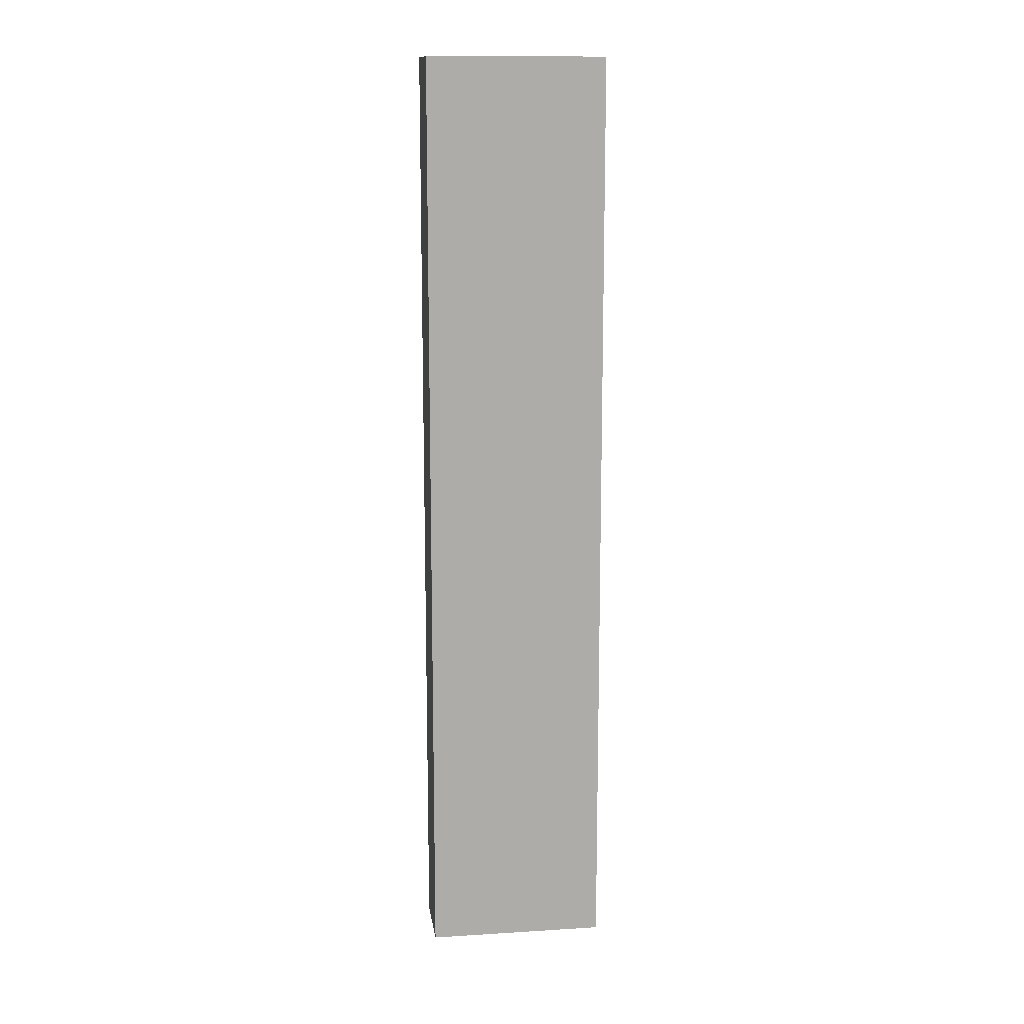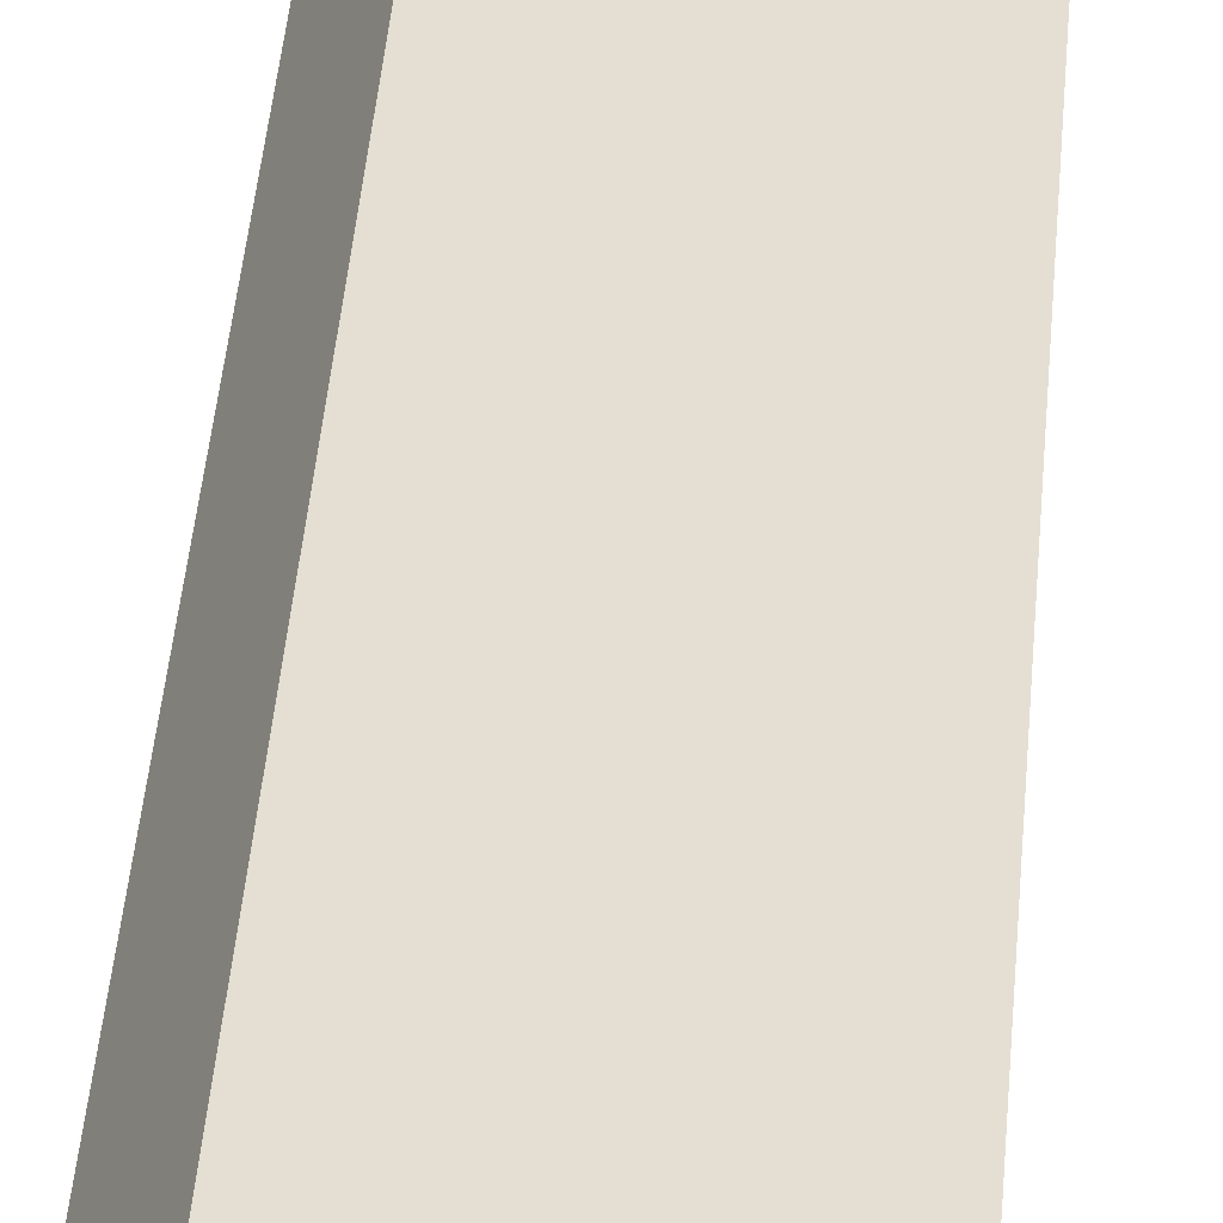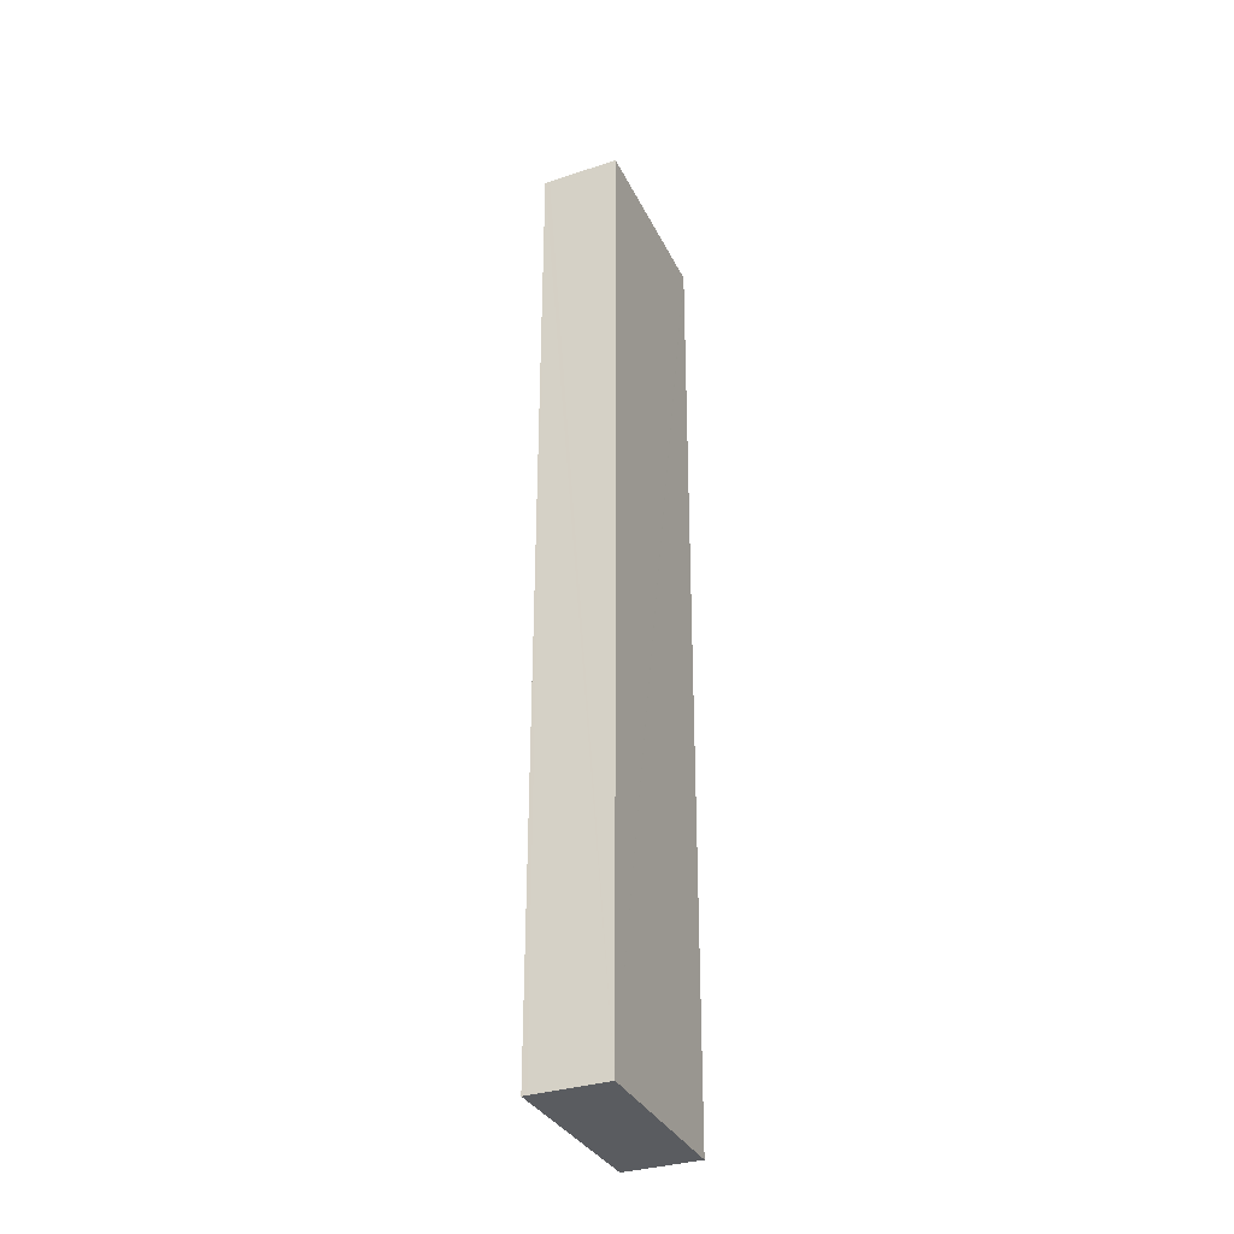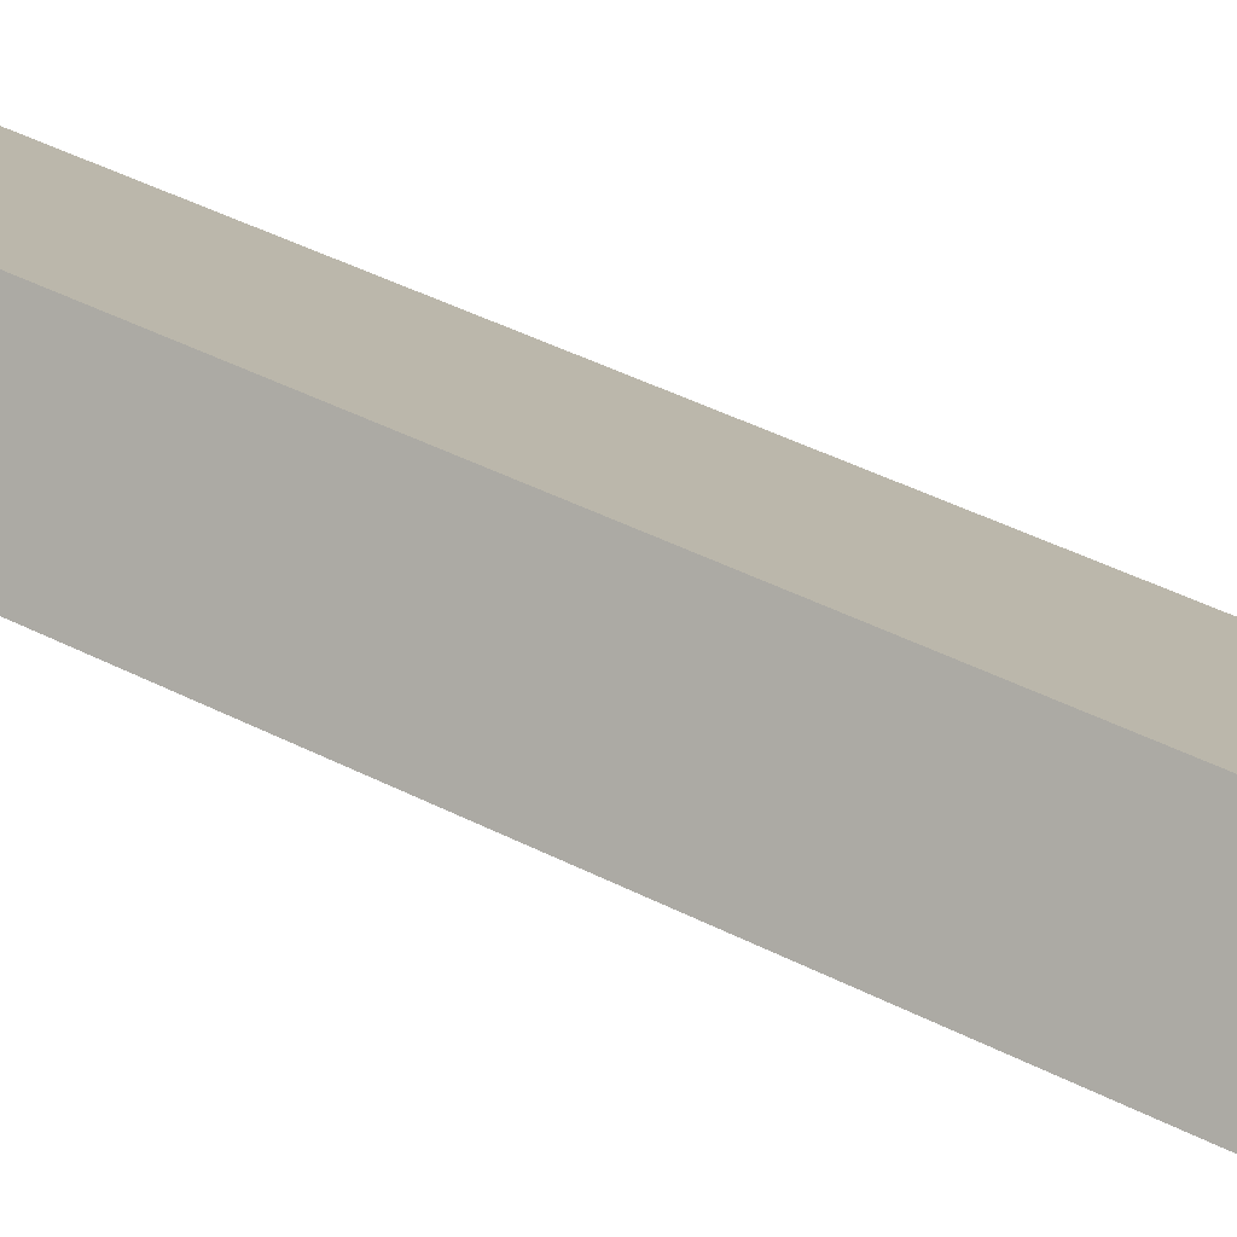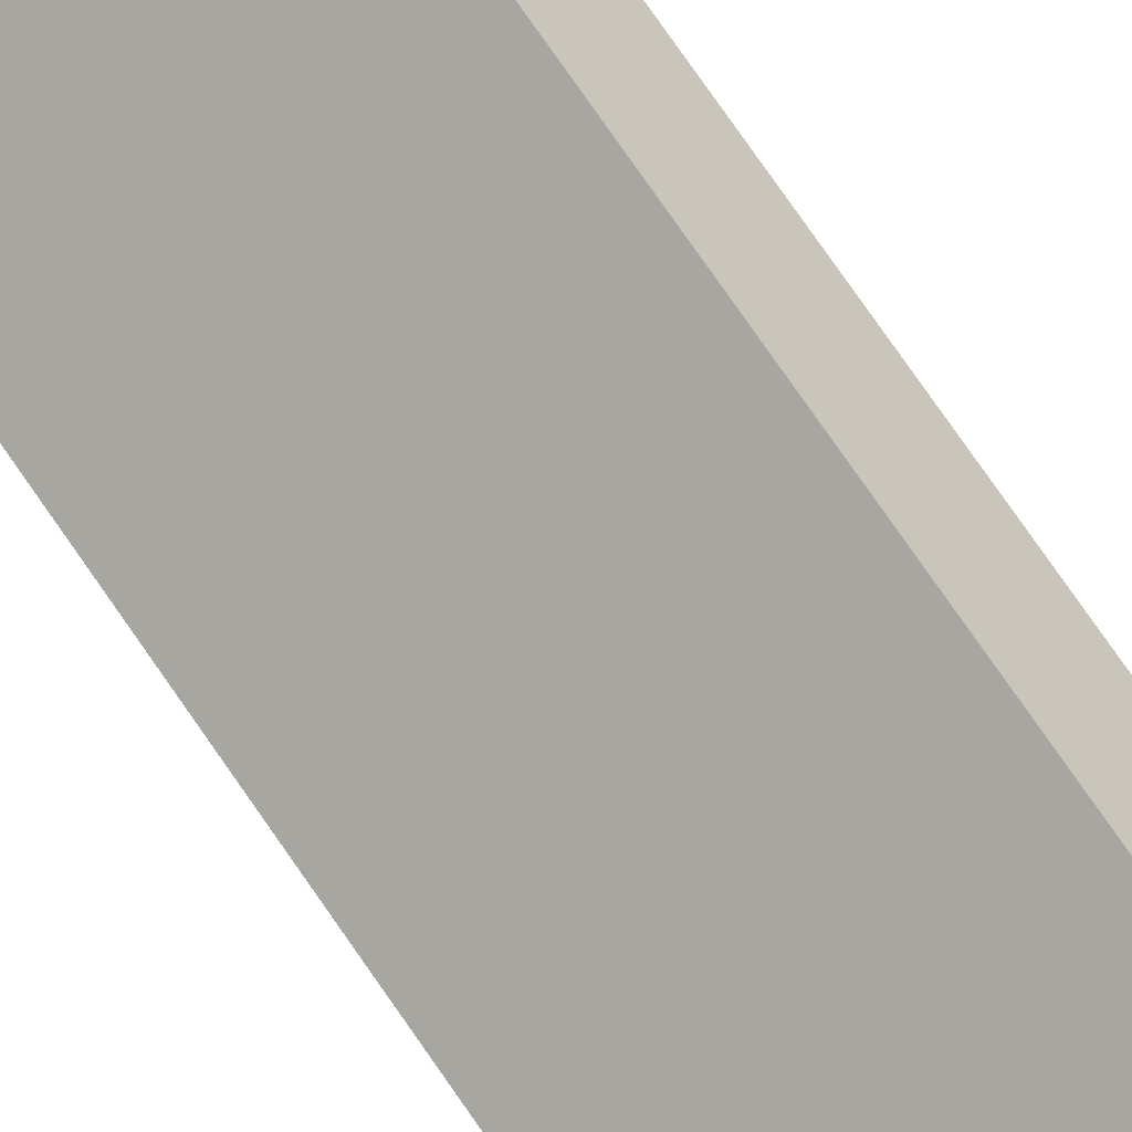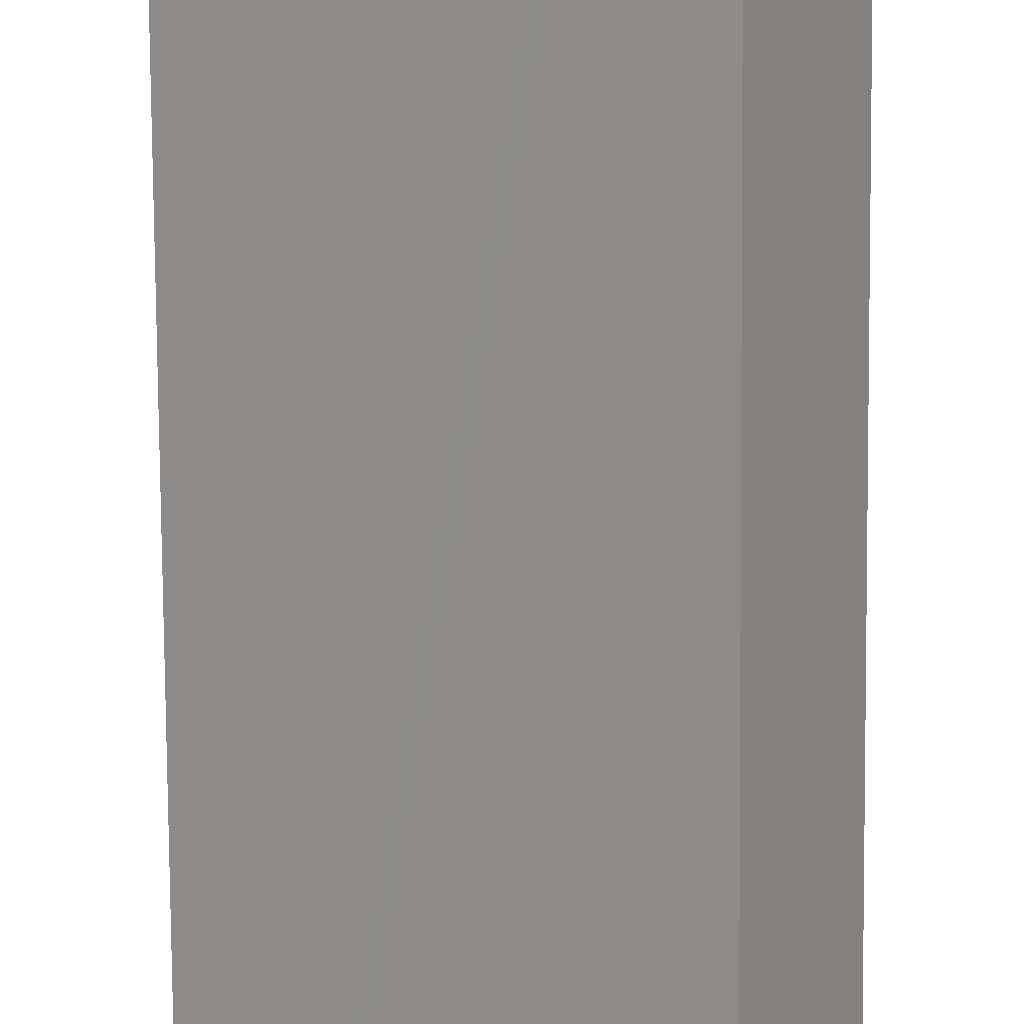
<metadata>
{"format":"obj","ext":"obj","renderer":"f3d","projection":"perspective","resolution":1024,"background":"white","views":[{"elev":13.4,"azim":20.8,"up":"+Y"},{"elev":39.0,"azim":4.3,"up":"+Z"},{"elev":-34.0,"azim":142.7,"up":"+Y"},{"elev":34.0,"azim":-53.4,"up":"+Z"},{"elev":79.7,"azim":145.0,"up":"+Z"},{"elev":-71.9,"azim":0.4,"up":"+Z"}]}
</metadata>
<code>
v  0.012 21.16 -0.007
v  4.281 21.16 -0.602
v  3.514 21.16 -1.997
v  4.334 21.16 -0.505
v  0.791 21.16 1.434
v  0 21.16 1.296e-15
v  3.514 1.223e-16 -1.997
v  0 0 0
v  0.012 4.286e-19 -0.007
v  0.791 -8.781e-17 1.434
v  4.334 3.092e-17 -0.505
v  4.281 3.686e-17 -0.602
g defaultobject
f 1 2 3
f 2 1 4
f 4 1 5
f 5 1 6
f 7 1 3
f 1 7 6
f 6 7 8
f 8 7 9
f 8 5 6
f 5 8 10
f 10 4 5
f 4 10 11
f 2 7 3
f 7 2 4
f 7 4 12
f 12 4 11
f 9 10 8
f 10 9 7
f 10 7 11
f 11 7 12

</code>
